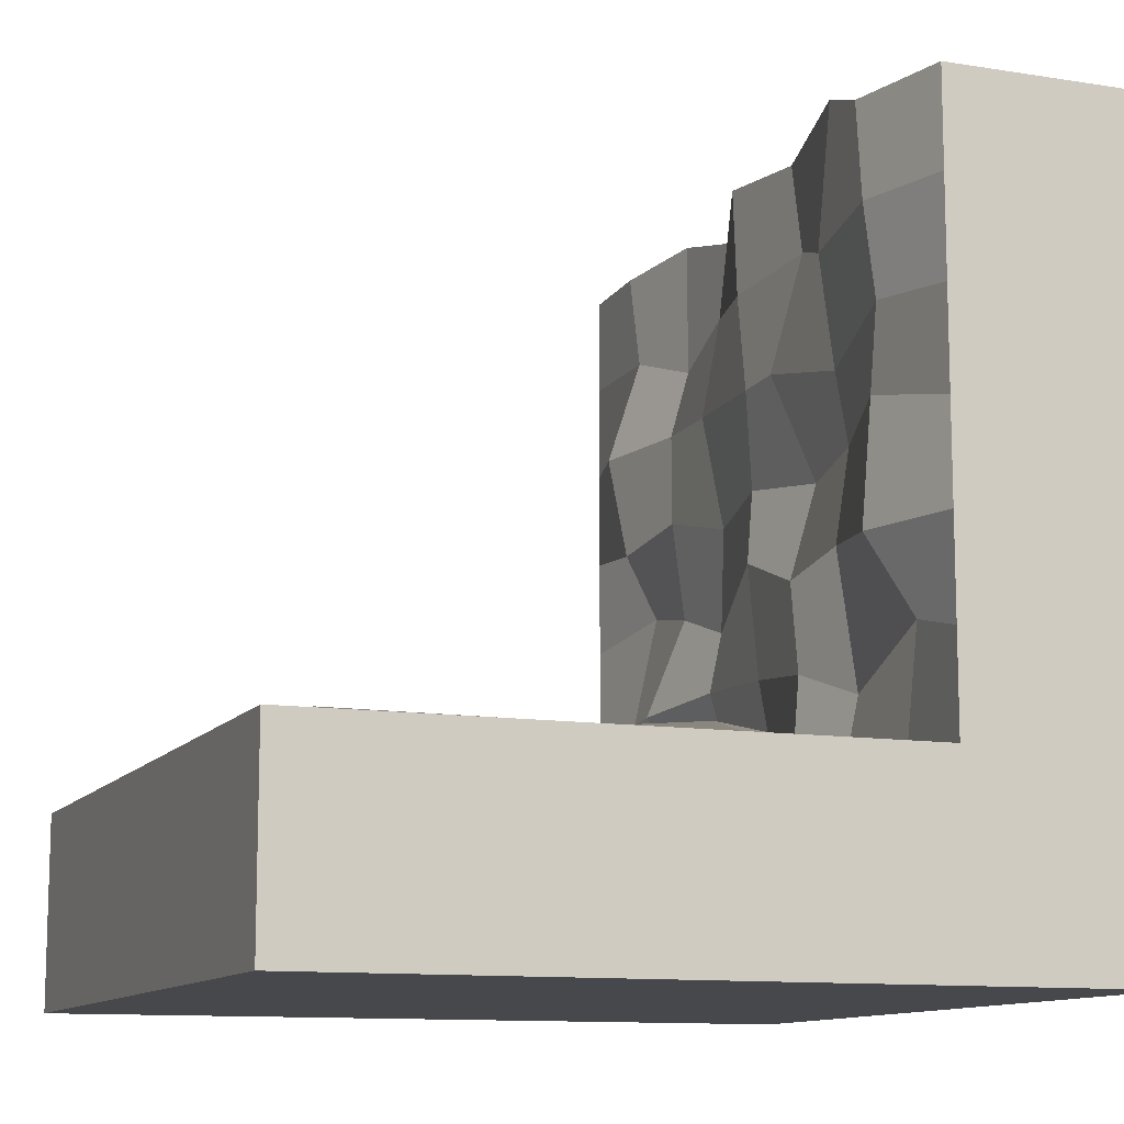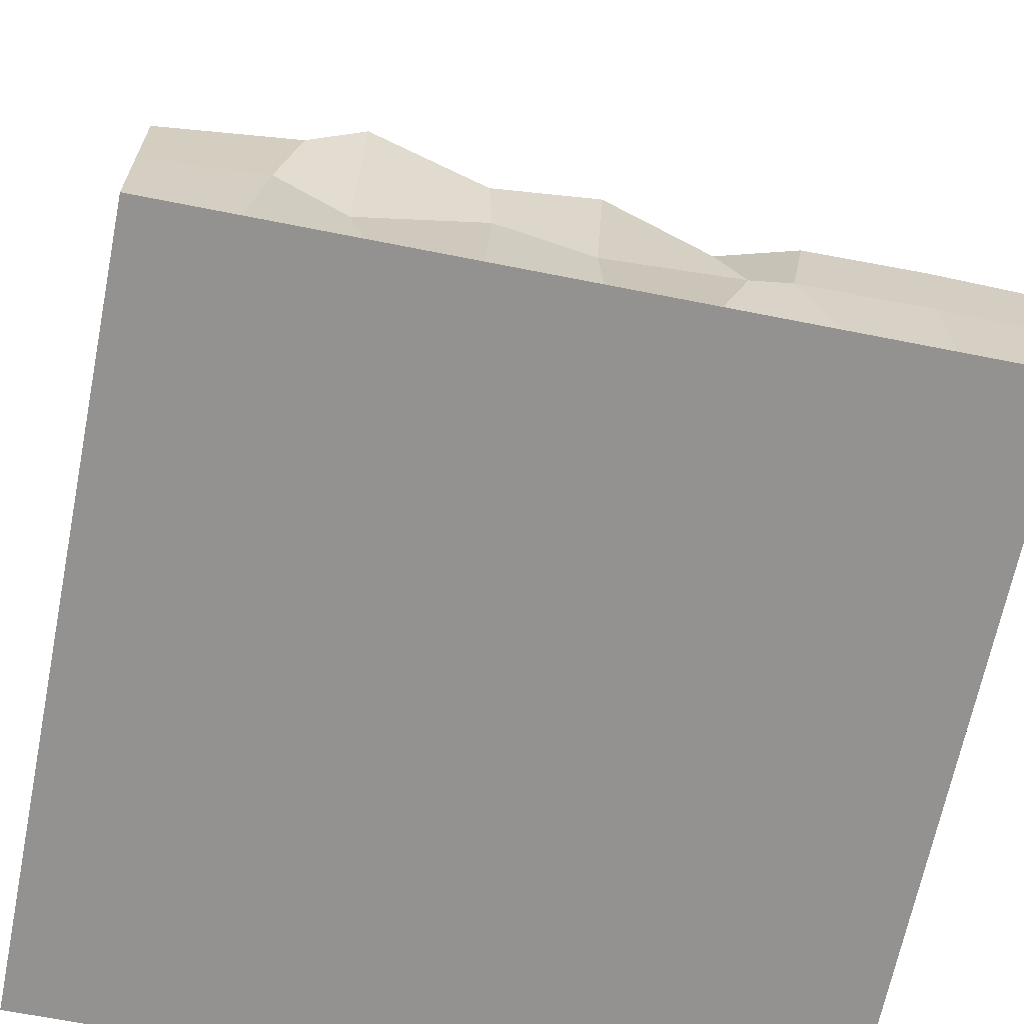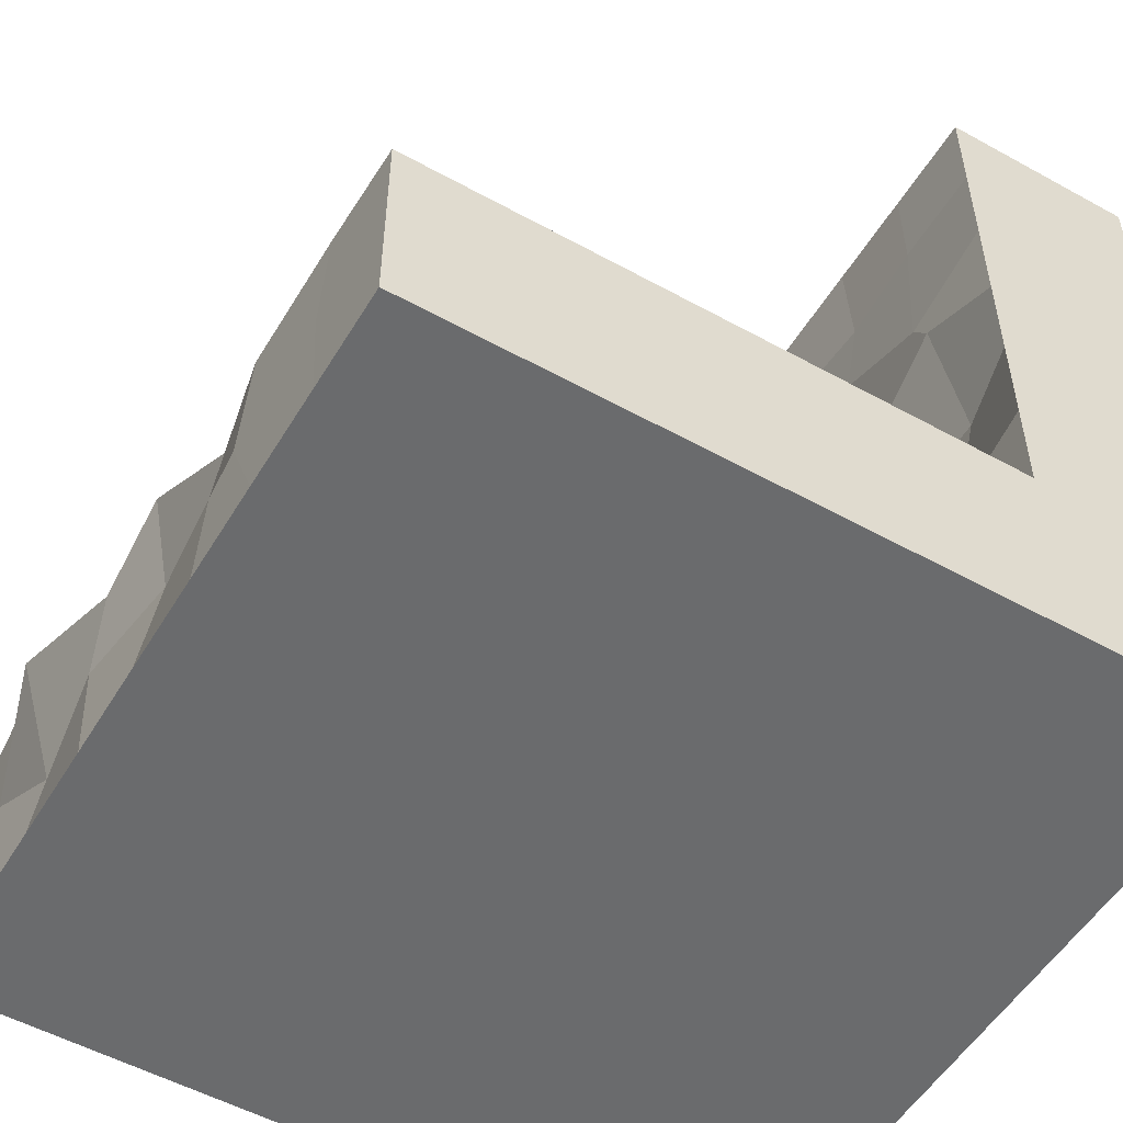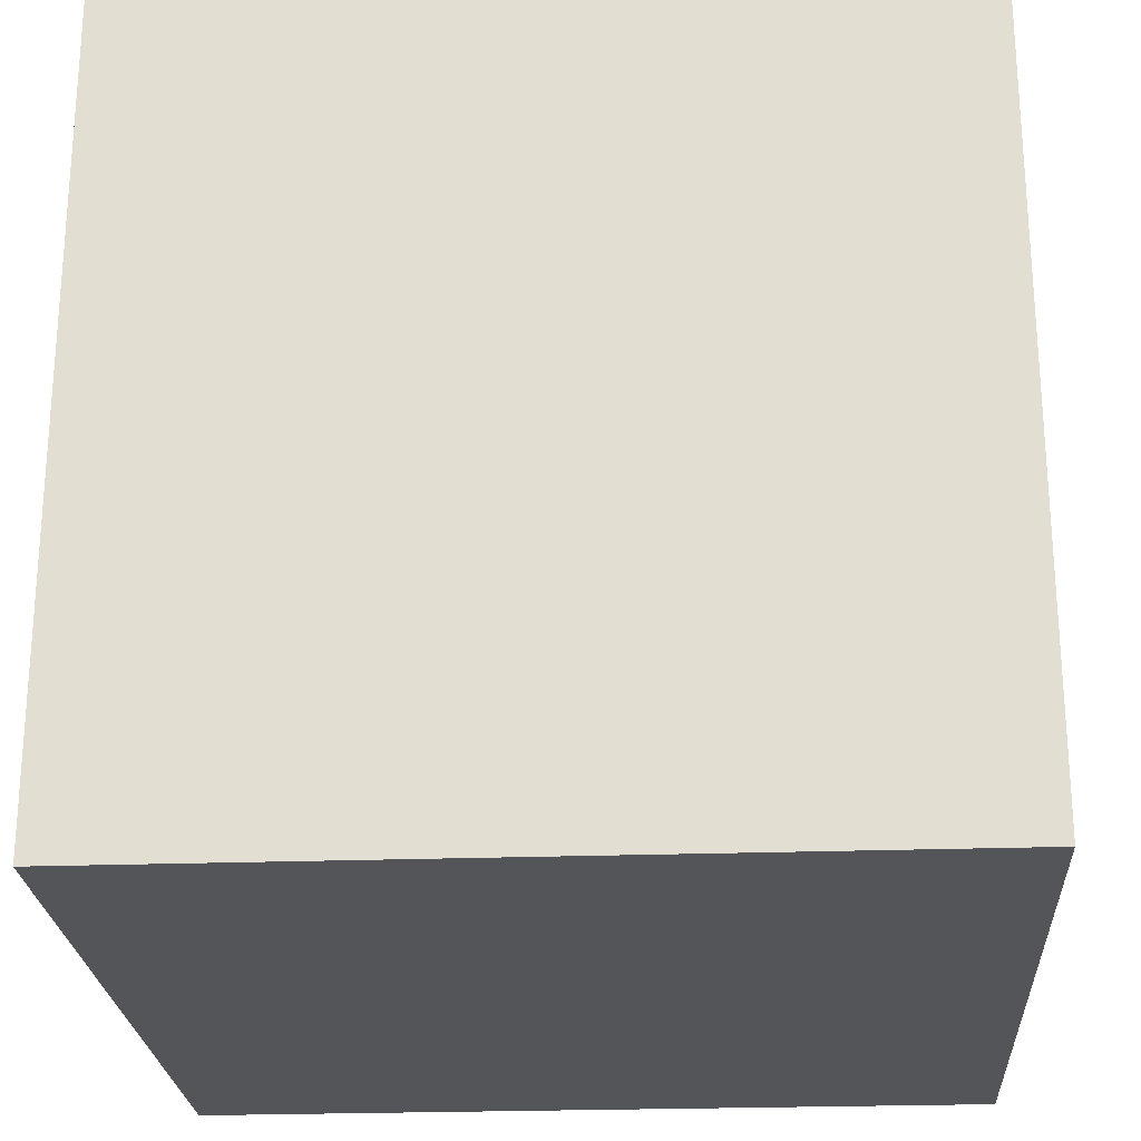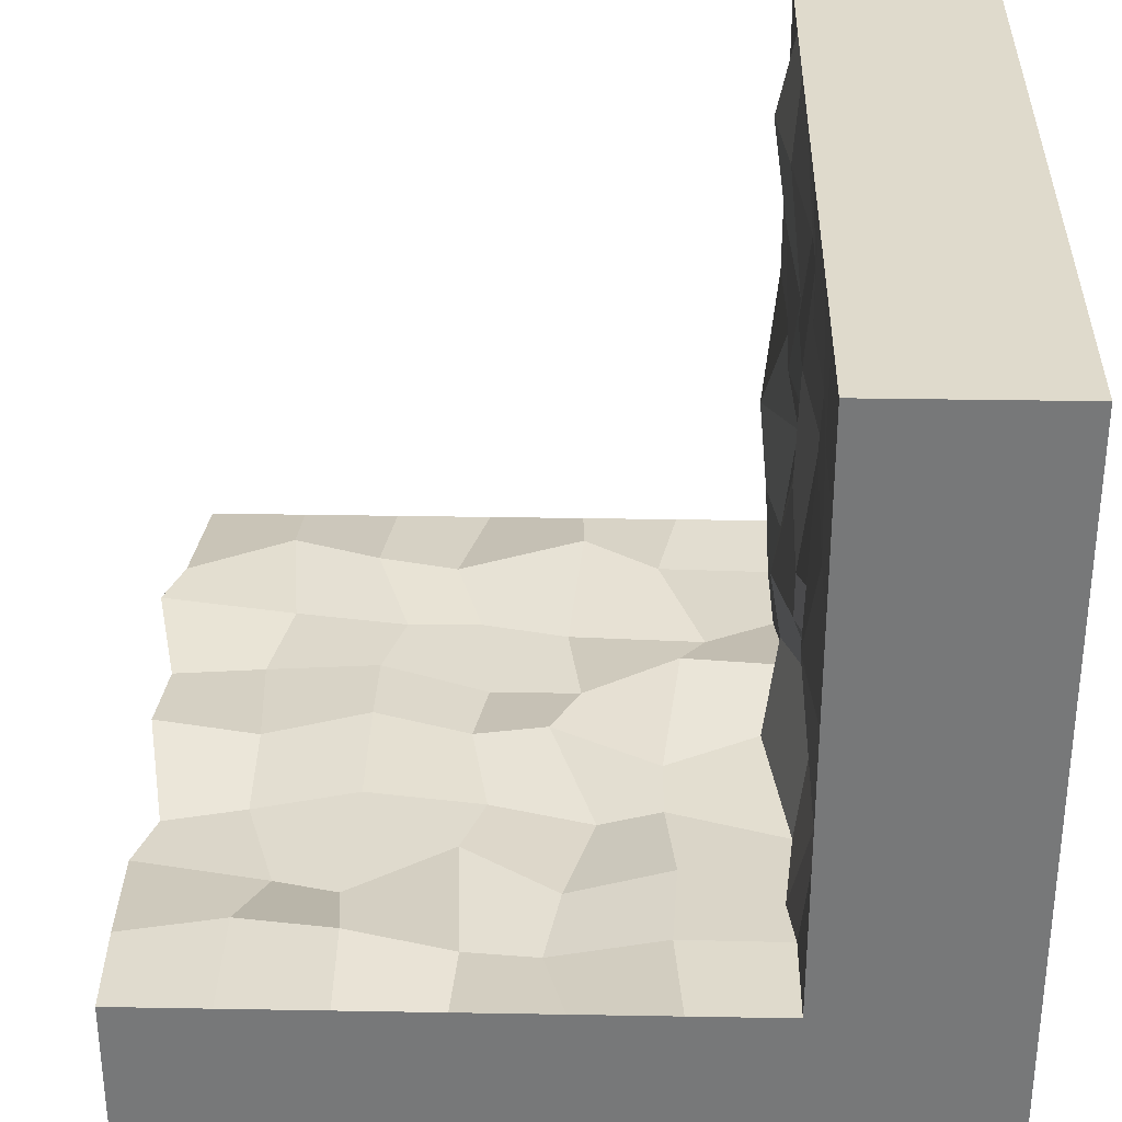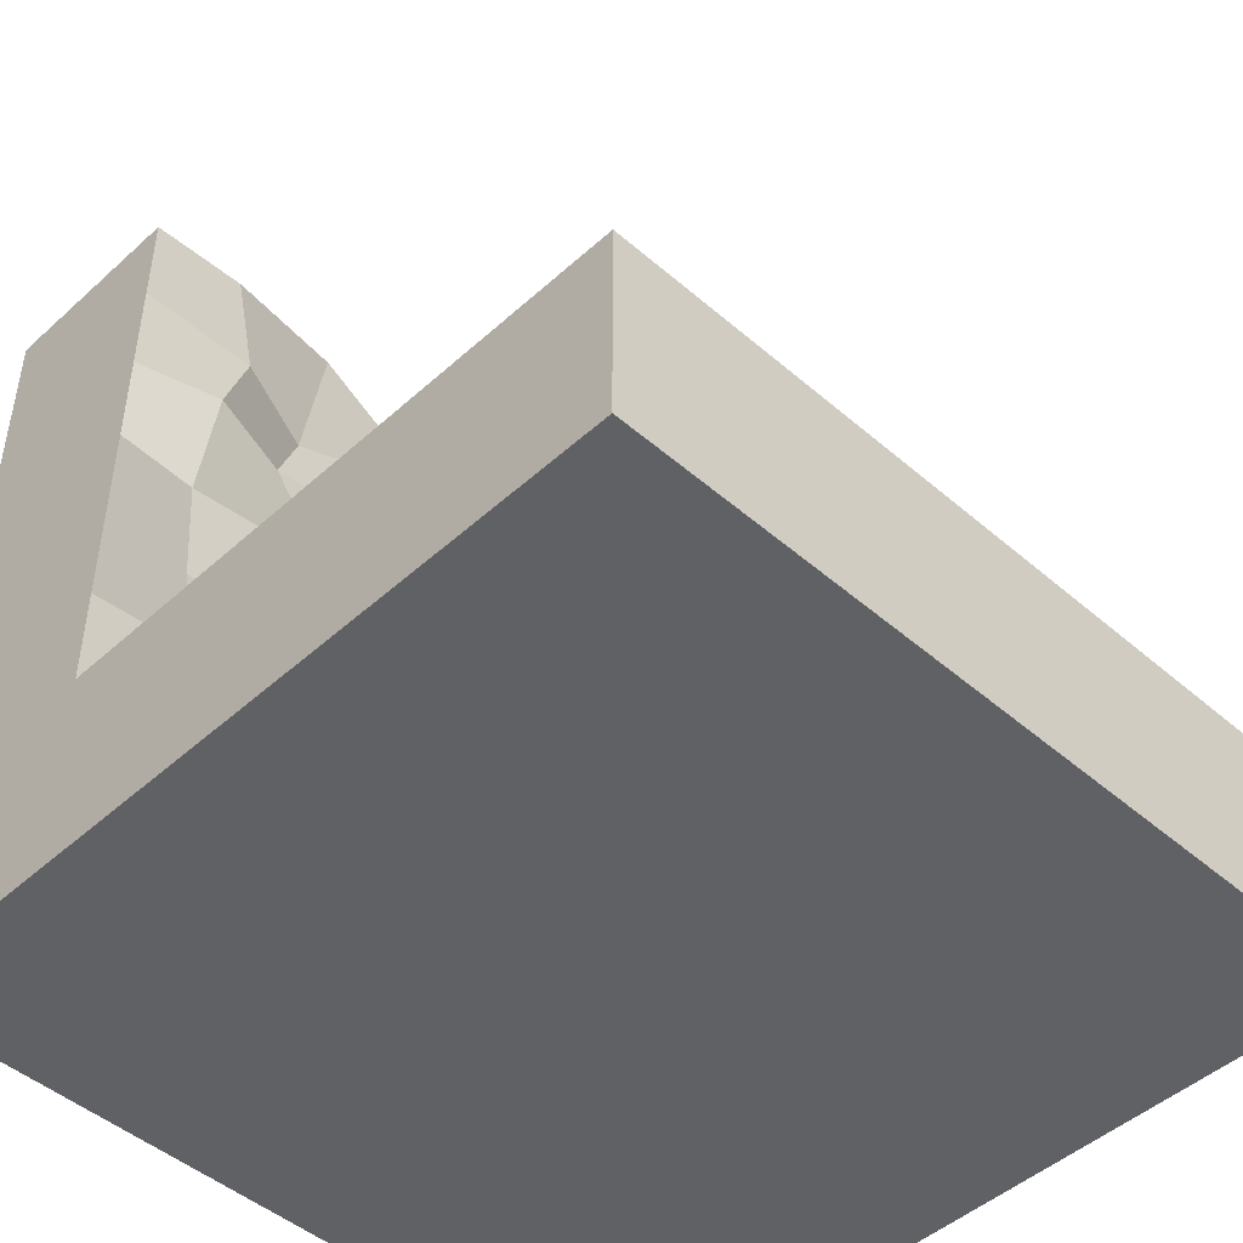
<metadata>
{"format":"obj","ext":"obj","renderer":"f3d","projection":"perspective","resolution":1024,"background":"white","views":[{"elev":-11.4,"azim":-111.2,"up":"+Z"},{"elev":-66.4,"azim":-11.3,"up":"+Y"},{"elev":-53.2,"azim":59.4,"up":"+Y"},{"elev":-24.1,"azim":3.4,"up":"+Z"},{"elev":32.5,"azim":91.4,"up":"+Y"},{"elev":-47.2,"azim":135.6,"up":"+Z"}]}
</metadata>
<code>
o Cube
v 1 1 -1
v 1 -1 -1
v -1 -1 -1
v 1 -1 1
v -1 -1 1
v -0.4878 -0.4916 -0.4915
v 0.5192 -0.5838 -0.4865
v -0.4531 0.4524 -0.5182
v 0.4551 0.5589 -0.508
v -0.5506 0.03962 -0.5351
v -0.04997 -0.5258 -0.4464
v 0.462 0.01082 -0.5597
v -0.008467 0.5069 -0.499
v 0.01519 -0.01664 -0.4478
v -0.5009 -0.2354 -0.5073
v 0.2725 -0.5888 -0.5118
v 0.5065 0.2474 -0.5107
v -0.2514 0.5012 -0.5018
v -0.489 0.2392 -0.4991
v -0.2648 -0.465 -0.5203
v 0.5063 -0.2973 -0.5605
v 0.2543 0.4419 -0.5397
v 0.03556 0.2333 -0.4877
v -0.04287 -0.2318 -0.4812
v -0.2904 -0.04449 -0.4907
v 0.2789 0.03413 -0.4877
v 0.1862 -0.2278 -0.5683
v -0.2587 -0.2393 -0.4706
v -0.2269 0.2433 -0.5318
v 0.3148 0.1774 -0.485
v -0.755 -0.507 -0.4877
v -0.7474 0.4994 -0.4942
v -0.8061 -0.02694 -0.4521
v -0.7594 -0.2551 -0.4739
v -0.7125 0.2304 -0.5109
v -1 -0.5 -0.5
v -1 0.5 -0.5
v -1 0 -0.5
v -1 -0.25 -0.5
v -1 0.25 -0.5
v 0.7496 -0.5024 -0.4985
v 0.7134 0.4545 -0.5088
v 0.7858 0.01244 -0.5644
v 0.8012 0.2988 -0.4685
v 0.7439 -0.2647 -0.5258
v 1 -0.5 -0.5
v 1 0.5 -0.5
v 1 0 -0.5
v 1 0.25 -0.5
v 1 -0.25 -0.5
v -0.4889 0.7805 -0.4833
v 0.5056 0.7401 -0.5105
v -0.0505 0.7411 -0.5201
v -0.2545 0.7148 -0.5248
v 0.2499 0.75 -0.5
v -0.6944 0.8076 -0.4507
v -1 0.75 -0.5
v 0.7508 0.7488 -0.5
v 1 0.75 -0.5
v -0.5 1 -0.5
v 0.5 1 -0.5
v 0 1 -0.5
v -0.25 1 -0.5
v 0.25 1 -0.5
v -0.75 1 -0.5
v -1 1 -0.5
v 0.75 1 -0.5
v 1 1 -0.5
v -0.4693 -0.5382 -0.3197
v 0.5632 -0.4544 -0.2376
v 0.06038 -0.5392 -0.2091
v 0.2818 -0.5078 -0.2106
v -0.2992 -0.472 -0.253
v -0.7862 -0.5217 -0.2005
v -1 -0.5 -0.25
v 0.7506 -0.499 -0.2278
v 1 -0.5 -0.25
v -0.4366 -0.5055 0.02804
v 0.5344 -0.5512 0.02009
v -0.01139 -0.4798 0.06411
v 0.2883 -0.5443 -0.05451
v -0.1909 -0.507 -0.009649
v -0.7483 -0.4134 -0.00625
v -1 -0.5 0
v 0.7448 -0.5612 0.05798
v 1 -0.5 0
v -0.4972 -0.5129 0.2494
v 0.4537 -0.483 0.2568
v -0.002971 -0.4985 0.2488
v 0.235 -0.5294 0.202
v -0.2517 -0.5498 0.2189
v -0.6914 -0.4704 0.3198
v -1 -0.5 0.25
v 0.8025 -0.4994 0.2373
v 1 -0.5 0.25
v -0.468 -0.4957 0.436
v 0.5665 -0.5308 0.5196
v -0.04222 -0.4664 0.4906
v 0.2546 -0.4824 0.4924
v -0.2186 -0.45 0.4843
v -0.7351 -0.4665 0.5279
v -1 -0.5 0.5
v 0.7951 -0.4442 0.4967
v 1 -0.5 0.5
v -0.4614 -0.4618 0.7174
v 0.5015 -0.5531 0.6809
v 0.03333 -0.4822 0.7543
v 0.259 -0.5354 0.7594
v -0.2804 -0.5103 0.7773
v -0.7556 -0.4274 0.7484
v -1 -0.5 0.75
v 0.7003 -0.4973 0.749
v 1 -0.5 0.75
v -0.53 -0.4646 1.071
v 0.4588 -0.5339 1.011
v 0.008472 -0.4608 1.018
v 0.2659 -0.5688 0.9704
v -0.245 -0.5022 1.007
v -0.6642 -0.4616 1.023
v -1 -0.5 1
v 0.7597 -0.4951 1.003
v 1 -0.5 1
v -0.536 -0.7805 0.9704
v 0.4174 -0.7916 1.013
v 0.002625 -0.7198 0.9648
v 0.315 -0.8249 1.011
v -0.239 -0.773 1.013
v -0.7134 -0.7189 1.009
v 0.738 -0.7581 1.006
v 1 -0.75 1
v -0.5 -1 1
v 0.5 -1 1
v 0 -1 1
v 0.25 -1 1
v -0.25 -1 1
v -0.75 -1 1
v 0.75 -1 1
v 1 -0.75 -0.5
v 1 -0.75 -0.25
v 1 -0.75 0
v 1 -0.75 0.25
v 1 -0.75 0.5
v 1 -0.75 0.75
v 1 -1 -0.5
v 1 -1 -0.25
v 1 -1 0
v 1 -1 0.25
v 1 -1 0.5
v 1 -1 0.75
v -1 -0.75 -0.5
v -1 -0.75 -0.25
v -1 -0.75 0
v -1 -0.75 0.25
v -1 -0.75 0.5
v -1 -0.75 0.75
v -1 -0.75 1
v -1 -1 -0.5
v -1 -1 -0.25
v -1 -1 0
v -1 -1 0.25
v -1 -1 0.5
v -1 -1 0.75
v -1 -0.5 -0.75
v -1 0.5 -0.75
v -1 0 -0.75
v -1 -0.25 -0.75
v -1 0.25 -0.75
v -1 0.75 -0.75
v -1 -0.75 -0.75
v -1 -1 -0.75
v -1 -0.5 -1
v -1 0.5 -1
v -1 0 -1
v -1 -0.25 -1
v -1 0.25 -1
v -1 0.75 -1
v -1 -0.75 -1
v 1 -0.5 -0.75
v 1 0.5 -0.75
v 1 0 -0.75
v 1 0.25 -0.75
v 1 -0.25 -0.75
v 1 0.75 -0.75
v -0.5 1 -0.75
v 0.5 1 -0.75
v 0 1 -0.75
v -0.25 1 -0.75
v 0.25 1 -0.75
v -0.75 1 -0.75
v -1 1 -0.75
v 0.75 1 -0.75
v 1 1 -0.75
v 1 -0.75 -0.75
v 1 -1 -0.75
v 1 -0.5 -1
v 1 0.5 -1
v 1 0 -1
v 1 0.25 -1
v 1 -0.25 -1
v 1 0.75 -1
v -0.5 1 -1
v 0.5 1 -1
v 0 1 -1
v -0.25 1 -1
v 0.25 1 -1
v -0.75 1 -1
v -1 1 -1
v 0.75 1 -1
v 1 -0.75 -1
f 1 2 3 207
f 2 4 5 3
f 30 17 9 22
f 29 23 13 18
f 28 24 14 25
f 27 21 12 26
f 24 27 26 14
f 11 16 27 24
f 16 7 21 27
f 15 28 25 10
f 6 20 28 15
f 20 11 24 28
f 19 29 18 8
f 10 25 29 19
f 25 14 23 29
f 23 30 22 13
f 14 26 30 23
f 26 12 17 30
f 10 19 35 33
f 6 15 34 31
f 19 8 32 35
f 15 10 33 34
f 35 32 37 40
f 33 35 40 38
f 34 33 38 39
f 31 34 39 36
f 12 21 45 43
f 9 17 44 42
f 21 7 41 45
f 17 12 43 44
f 45 41 46 50
f 43 45 50 48
f 44 43 48 49
f 42 44 49 47
f 37 32 56 57
f 22 9 52 55
f 32 8 51 56
f 18 13 53 54
f 42 47 59 58
f 9 42 58 52
f 13 22 55 53
f 8 18 54 51
f 51 54 63 60
f 58 59 68 67
f 57 56 65 66
f 55 52 61 64
f 53 55 64 62
f 52 58 67 61
f 56 51 60 65
f 54 53 62 63
f 46 41 76 77
f 20 6 69 73
f 31 36 75 74
f 6 31 74 69
f 16 11 71 72
f 41 7 70 76
f 11 20 73 71
f 7 16 72 70
f 76 70 79 85
f 69 74 83 78
f 72 71 80 81
f 70 72 81 79
f 77 76 85 86
f 74 75 84 83
f 73 69 78 82
f 71 73 82 80
f 78 83 92 87
f 81 80 89 90
f 79 81 90 88
f 86 85 94 95
f 83 84 93 92
f 82 78 87 91
f 80 82 91 89
f 85 79 88 94
f 95 94 103 104
f 92 93 102 101
f 91 87 96 100
f 89 91 100 98
f 94 88 97 103
f 87 92 101 96
f 90 89 98 99
f 88 90 99 97
f 100 96 105 109
f 98 100 109 107
f 103 97 106 112
f 96 101 110 105
f 99 98 107 108
f 97 99 108 106
f 104 103 112 113
f 101 102 111 110
f 112 106 115 121
f 105 110 119 114
f 108 107 116 117
f 106 108 117 115
f 113 112 121 122
f 110 111 120 119
f 109 105 114 118
f 107 109 118 116
f 117 116 125 126
f 115 117 126 124
f 122 121 129 130
f 119 120 156 128
f 118 114 123 127
f 116 118 127 125
f 121 115 124 129
f 114 119 128 123
f 130 129 137 4
f 128 156 5 136
f 127 123 131 135
f 125 127 135 133
f 129 124 132 137
f 123 128 136 131
f 126 125 133 134
f 124 126 134 132
f 46 77 139 138
f 104 113 143 142
f 95 104 142 141
f 113 122 130 143
f 77 86 140 139
f 86 95 141 140
f 142 143 149 148
f 140 141 147 146
f 138 139 145 144
f 143 130 4 149
f 141 142 148 147
f 139 140 146 145
f 84 75 151 152
f 75 36 150 151
f 111 102 154 155
f 102 93 153 154
f 93 84 152 153
f 120 111 155 156
f 153 152 159 160
f 151 150 157 158
f 156 155 162 5
f 154 153 160 161
f 152 151 158 159
f 155 154 161 162
f 157 150 169 170
f 40 37 164 167
f 57 66 190 168
f 38 40 167 165
f 37 57 168 164
f 39 38 165 166
f 150 36 163 169
f 36 39 166 163
f 170 169 177 3
f 168 190 207 176
f 167 164 172 175
f 165 167 175 173
f 169 163 171 177
f 164 168 176 172
f 166 165 173 174
f 163 166 174 171
f 50 46 178 182
f 67 68 192 191
f 60 63 187 184
f 62 64 188 186
f 63 62 186 187
f 64 61 185 188
f 46 138 193 178
f 68 59 183 192
f 47 49 181 179
f 65 60 184 189
f 48 50 182 180
f 66 65 189 190
f 49 48 180 181
f 138 144 194 193
f 61 67 191 185
f 59 47 179 183
f 191 192 1 208
f 184 187 204 201
f 192 183 200 1
f 186 188 205 203
f 178 193 209 195
f 187 186 203 204
f 179 181 198 196
f 193 194 2 209
f 188 185 202 205
f 180 182 199 197
f 189 184 201 206
f 181 180 197 198
f 190 189 206 207
f 182 178 195 199
f 185 191 208 202
f 183 179 196 200

</code>
